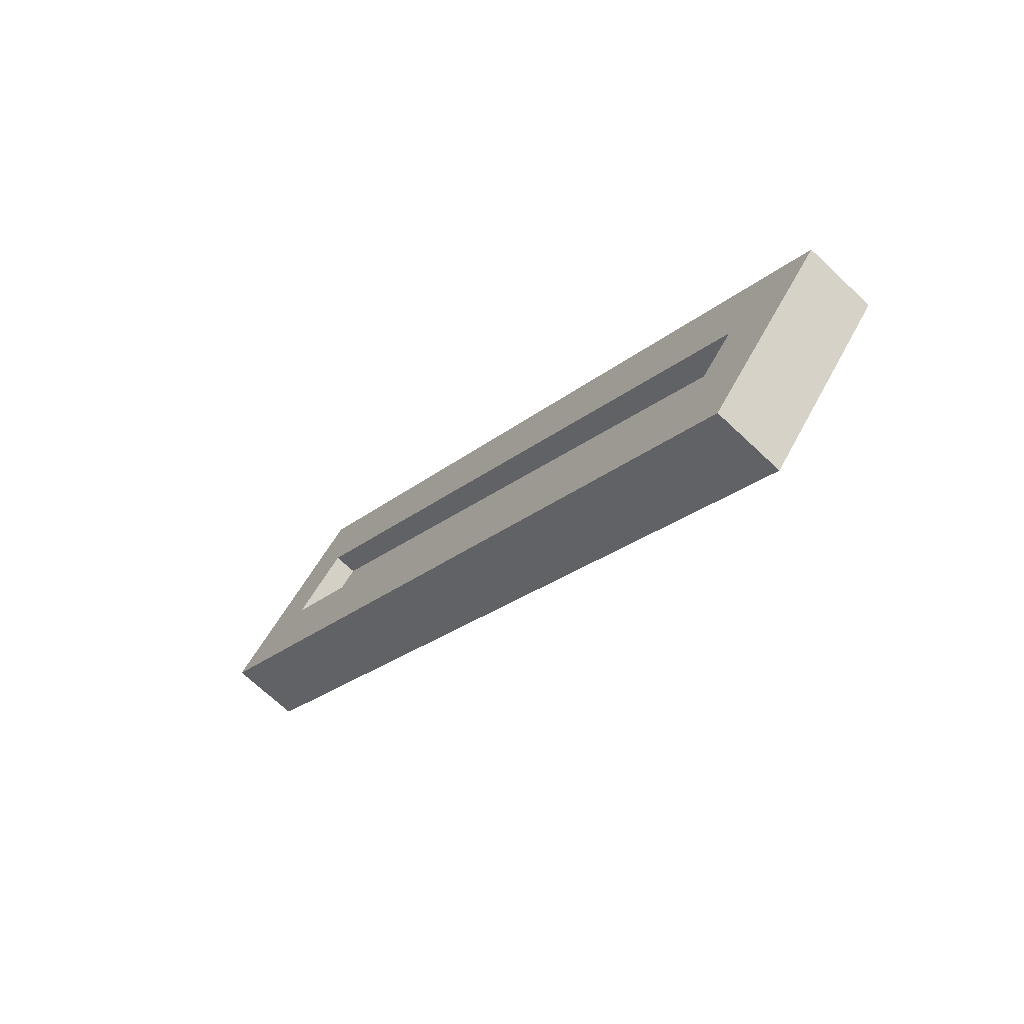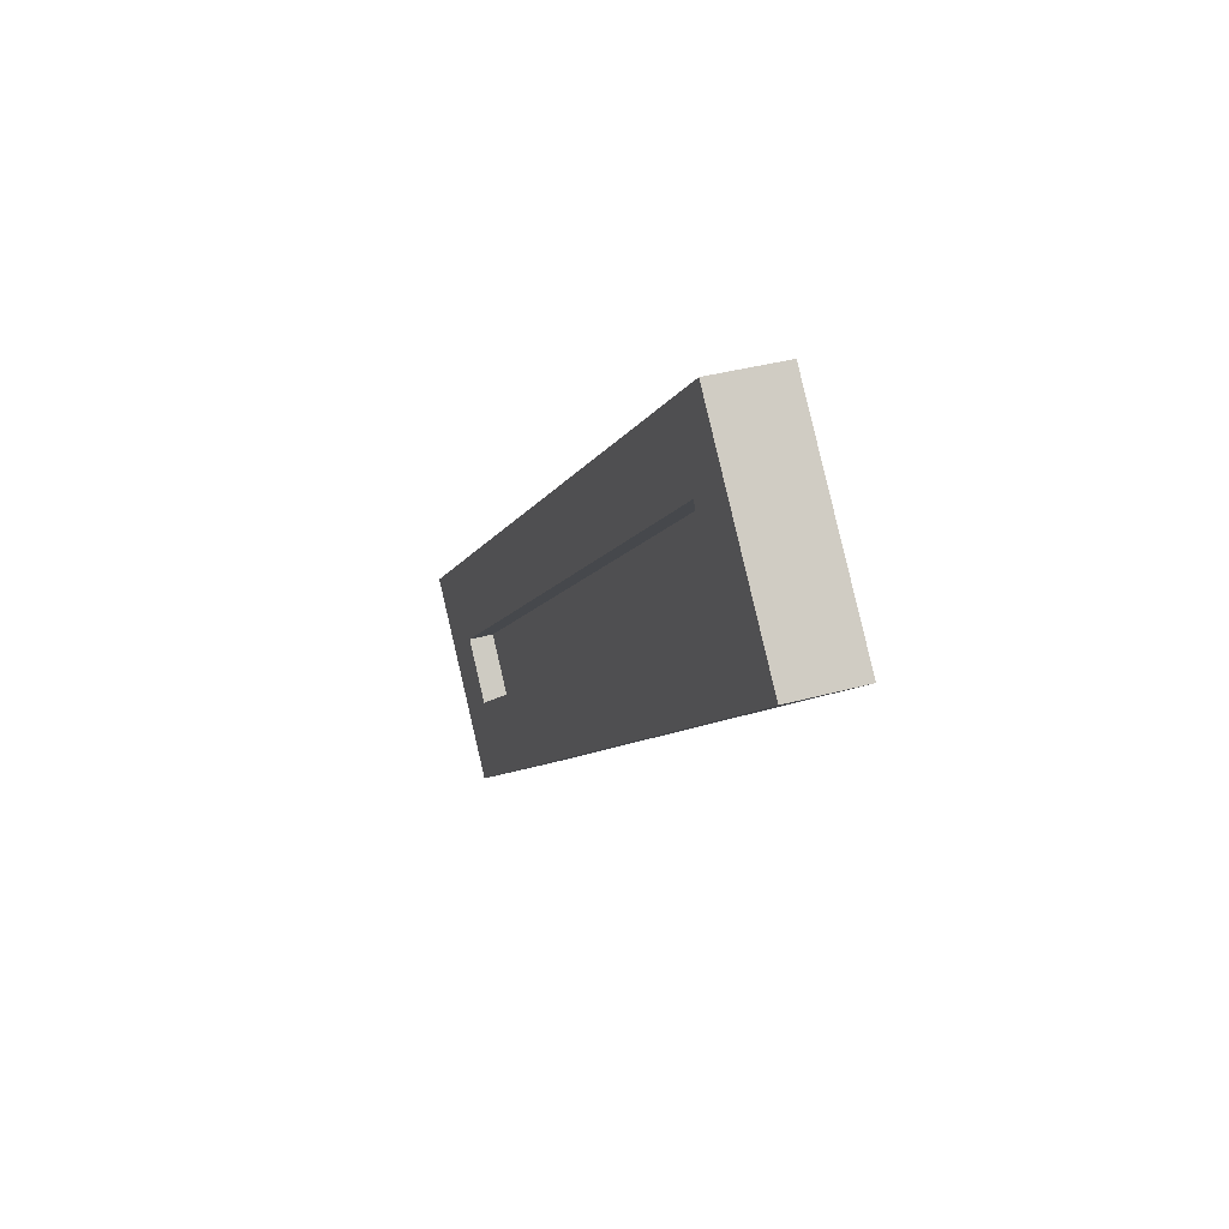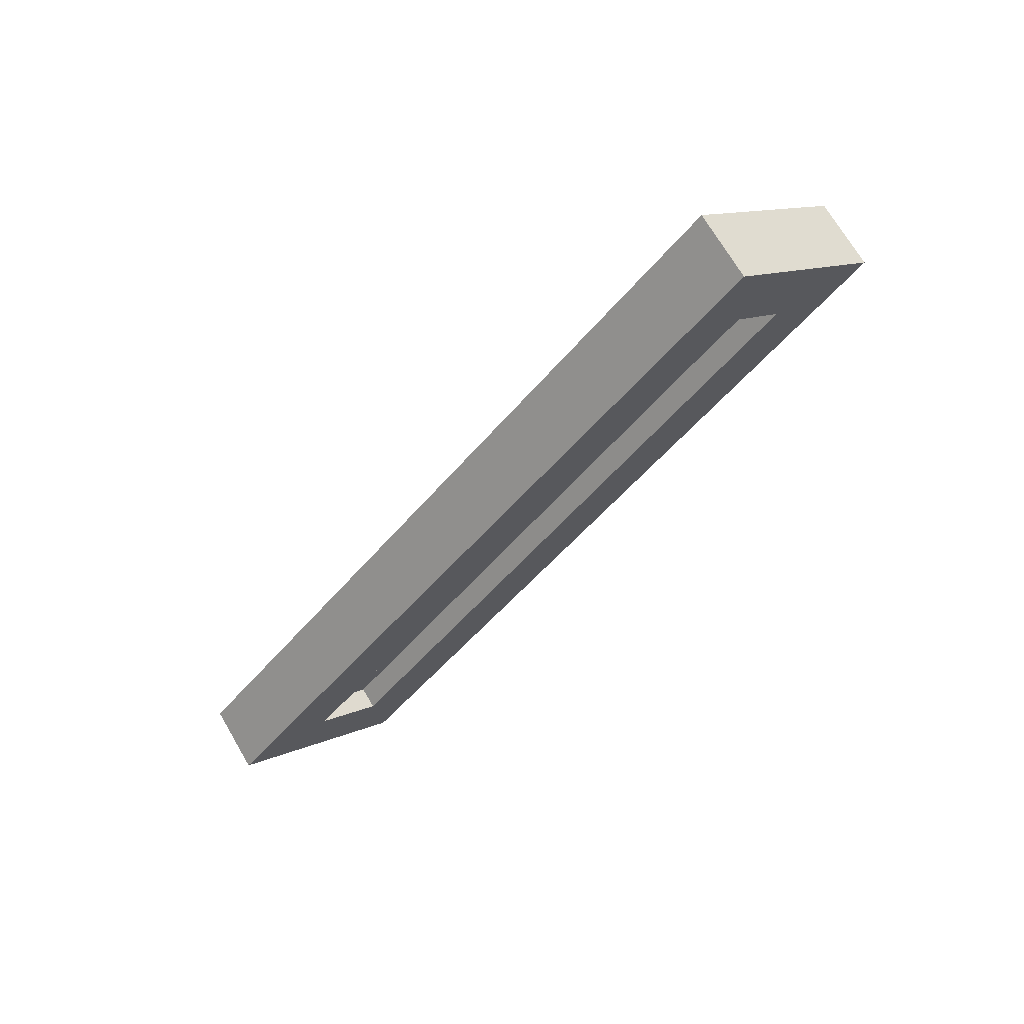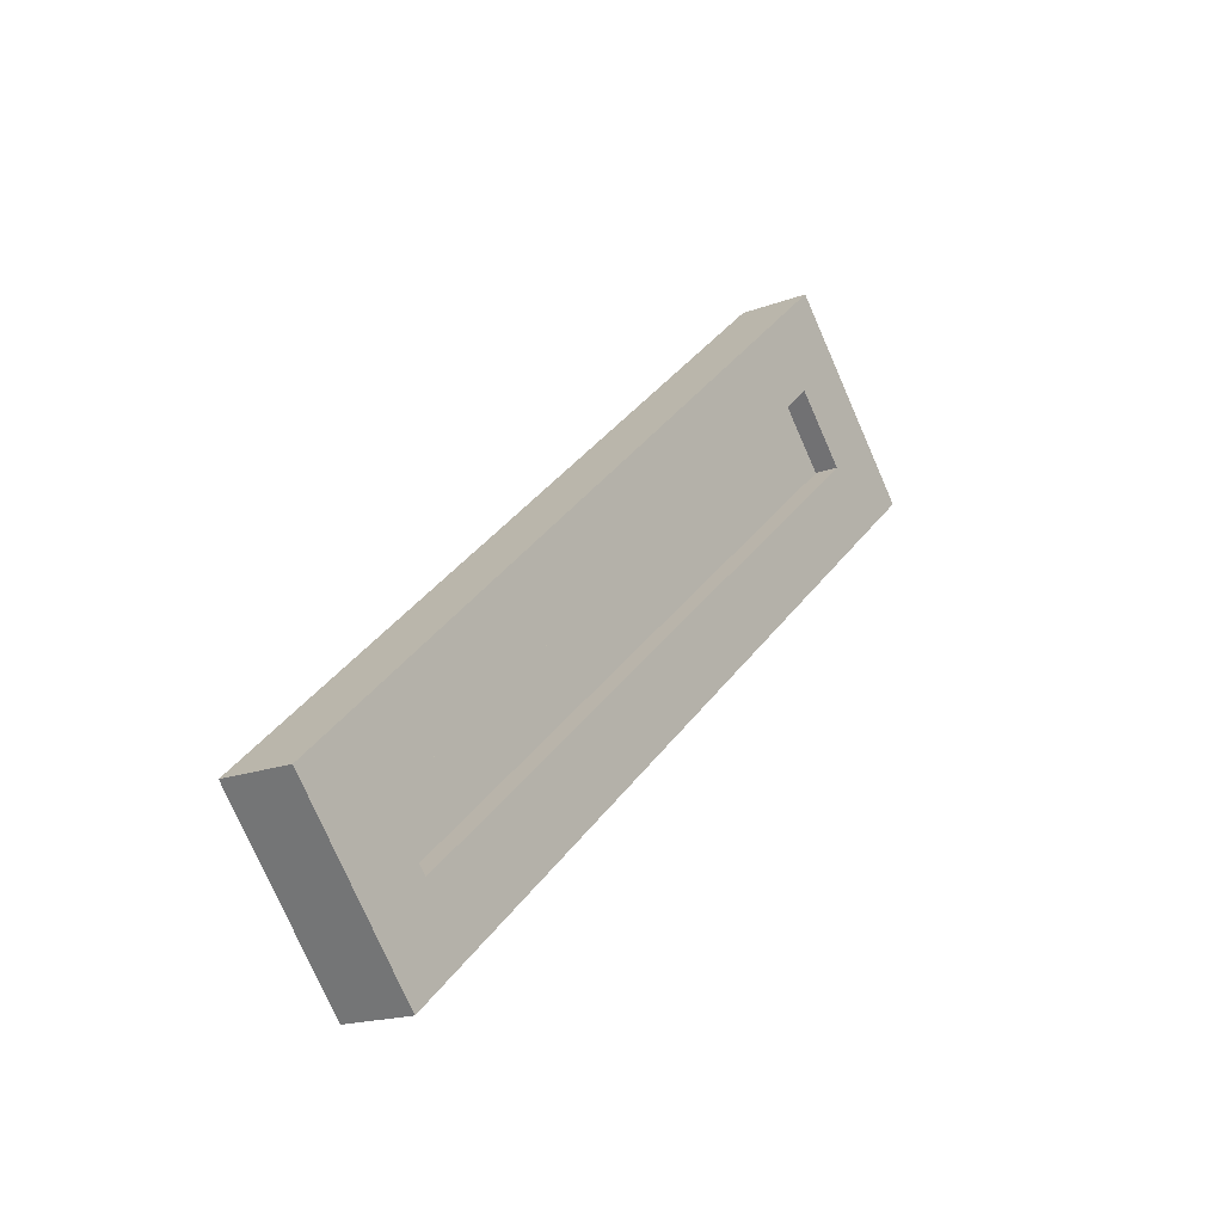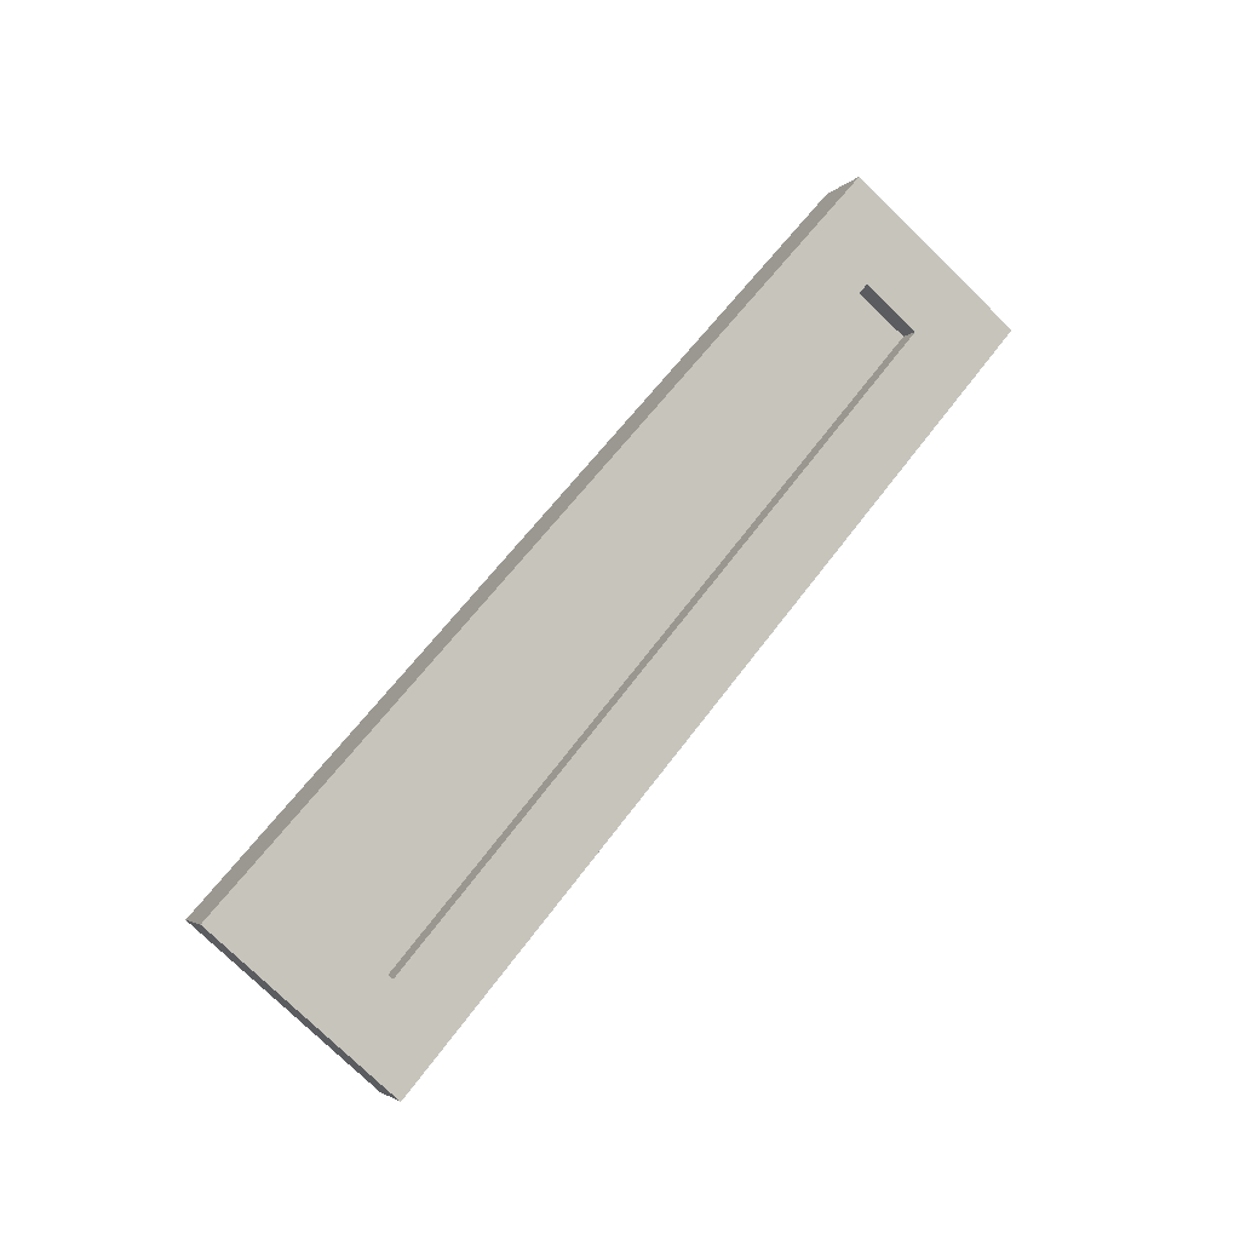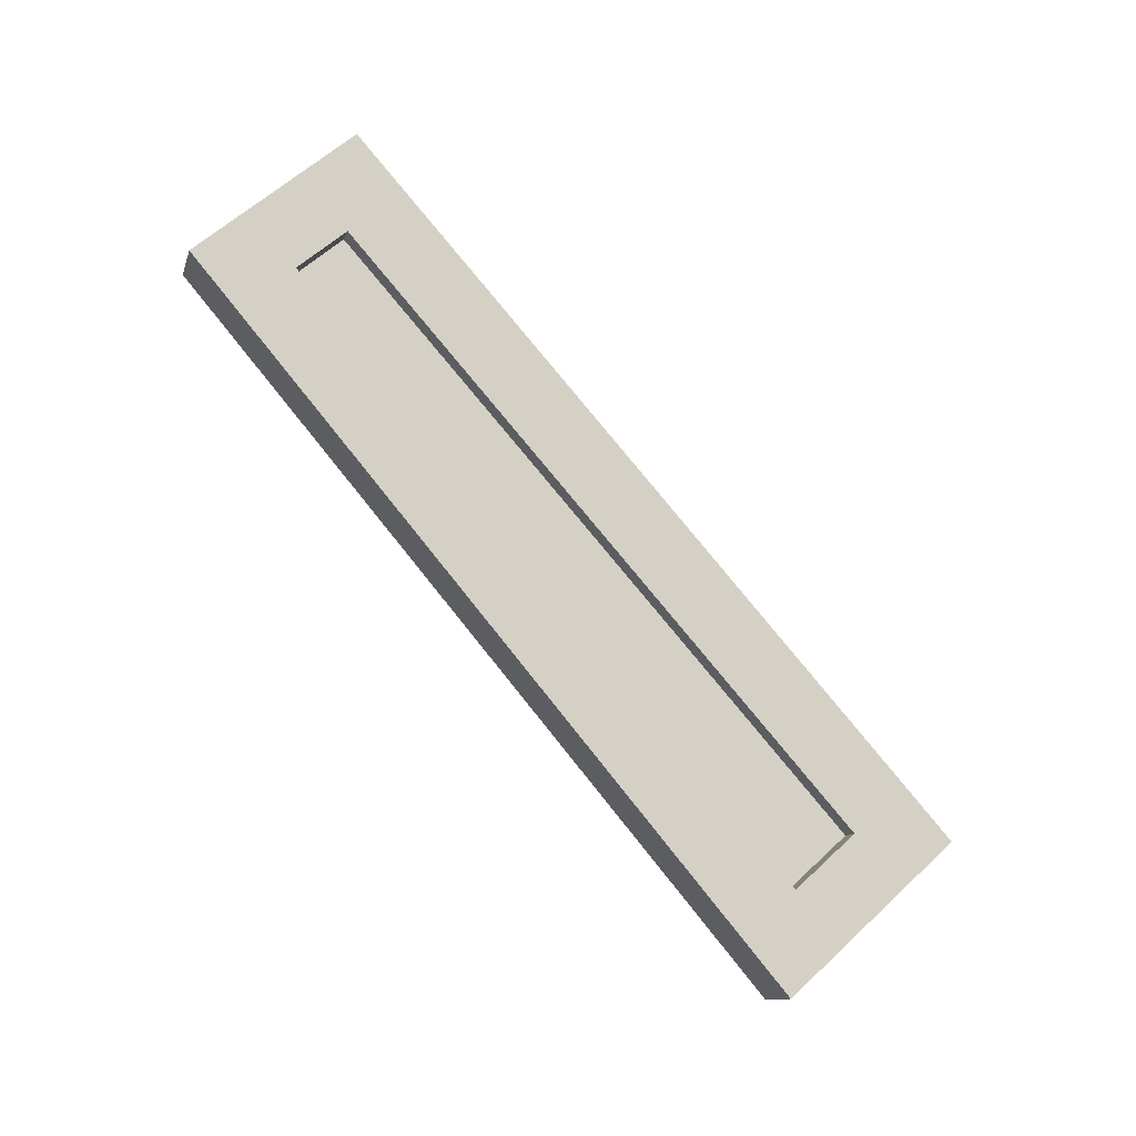
<metadata>
{"format":"obj","ext":"obj","renderer":"f3d","projection":"perspective","resolution":1024,"background":"white","views":[{"elev":-69.4,"azim":-43.4,"up":"+Y"},{"elev":35.3,"azim":159.7,"up":"+Y"},{"elev":70.9,"azim":-120.5,"up":"+Z"},{"elev":-17.6,"azim":37.0,"up":"+Y"},{"elev":-3.8,"azim":-109.8,"up":"+Z"},{"elev":-11.6,"azim":75.5,"up":"+Z"}]}
</metadata>
<code>
v -0.03 0.1926 0.1438
v -0.03 0.4039 -0.09339
v -0.02 0.4039 -0.09339
v -0.02 0.1926 0.1438
v -0.03 0.4039 -0.09339
v -0.03 0.3783 -0.1163
v -0.02 0.3783 -0.1163
v -0.02 0.4039 -0.09339
v -0.03 0.3783 -0.1163
v -0.03 0.1723 0.1265
v -0.02 0.1723 0.1265
v -0.02 0.3783 -0.1163
v -0.03 0.1723 0.1265
v -0.03 0.1926 0.1438
v -0.02 0.1926 0.1438
v -0.02 0.1723 0.1265
v -0.02 0.1723 0.1265
v -0.02 0.1926 0.1438
v -0.02 0.4039 -0.09339
v -0.02 0.3783 -0.1163
v 0 0.4039 -0.09339
v 0 0.1926 0.1438
v -0.01 0.1926 0.1438
v -0.01 0.4039 -0.09339
v 0 0.1926 0.1438
v 0 0.1723 0.1265
v -0.01 0.1723 0.1265
v -0.01 0.1926 0.1438
v 0 0.1723 0.1265
v 0 0.3783 -0.1163
v -0.01 0.3783 -0.1163
v -0.01 0.1723 0.1265
v 0 0.3783 -0.1163
v 0 0.4039 -0.09339
v -0.01 0.4039 -0.09339
v -0.01 0.3783 -0.1163
v -0.01 0.3783 -0.1163
v -0.01 0.4039 -0.09339
v -0.01 0.1926 0.1438
v -0.01 0.1723 0.1265
v 0 0.3753 -0.1591
v 0 0.13 0.13
v -0.03 0.13 0.13
v -0.03 0.3753 -0.1591
v 0 0.4463 -0.09584
v 0 0.3753 -0.1591
v -0.03 0.3753 -0.1591
v -0.03 0.4463 -0.09584
v 0 0.1956 0.1856
v 0 0.4463 -0.09584
v -0.03 0.4463 -0.09584
v -0.03 0.1956 0.1856
v 0 0.13 0.13
v 0 0.1956 0.1856
v -0.03 0.1956 0.1856
v -0.03 0.13 0.13
v -0.03 0.4039 -0.09339
v -0.03 0.1926 0.1438
v -0.03 0.1723 0.1265
v -0.03 0.3783 -0.1163
v -0.03 0.13 0.13
v -0.03 0.1956 0.1856
v -0.03 0.4463 -0.09584
v -0.03 0.3753 -0.1591
v 0 0.1926 0.1438
v 0 0.4039 -0.09339
v 0 0.3783 -0.1163
v 0 0.1723 0.1265
v 0 0.1956 0.1856
v 0 0.13 0.13
v 0 0.3753 -0.1591
v 0 0.4463 -0.09584
g 9635f7fa-e2a9-11ea-9da8-54bf646e7e1f
f 1 2 4
f 4 2 3
g 96370a18-e2a9-11ea-811e-54bf646e7e1f
f 5 6 8
f 8 6 7
g 9637f4d4-e2a9-11ea-81b6-54bf646e7e1f
f 9 10 12
f 12 10 11
g 9638dfb0-e2a9-11ea-82c6-54bf646e7e1f
f 13 14 16
f 16 14 15
g 9639ca8a-e2a9-11ea-a73b-54bf646e7e1f
f 17 18 20
f 20 18 19
g 95d15dfa-e2a9-11ea-9658-54bf646e7e1f
f 21 22 24
f 24 22 23
g 95d26ff6-e2a9-11ea-aca5-54bf646e7e1f
f 25 26 28
f 28 26 27
g 95d3339e-e2a9-11ea-9bc7-54bf646e7e1f
f 29 30 32
f 32 30 31
g 95d41e94-e2a9-11ea-9cf8-54bf646e7e1f
f 33 34 36
f 36 34 35
g 95d50954-e2a9-11ea-8b1d-54bf646e7e1f
f 38 39 37
f 37 39 40
g 9578626e-e2a9-11ea-b0d0-54bf646e7e1f
f 41 42 44
f 44 42 43
g 9578d7de-e2a9-11ea-811b-54bf646e7e1f
f 45 46 48
f 48 46 47
g 9579262e-e2a9-11ea-8417-54bf646e7e1f
f 49 50 52
f 52 50 51
g 95799b92-e2a9-11ea-bae3-54bf646e7e1f
f 53 54 56
f 56 54 55
g 957a110c-e2a9-11ea-bfba-54bf646e7e1f
f 58 62 57
f 57 62 63
f 57 63 60
f 60 63 64
f 60 64 61
f 58 59 62
f 62 59 61
f 61 59 60
g 957a5f42-e2a9-11ea-b20f-54bf646e7e1f
f 68 65 69
f 69 65 66
f 69 66 72
f 72 66 67
f 72 67 71
f 71 67 70
f 70 67 68
f 70 68 69

</code>
